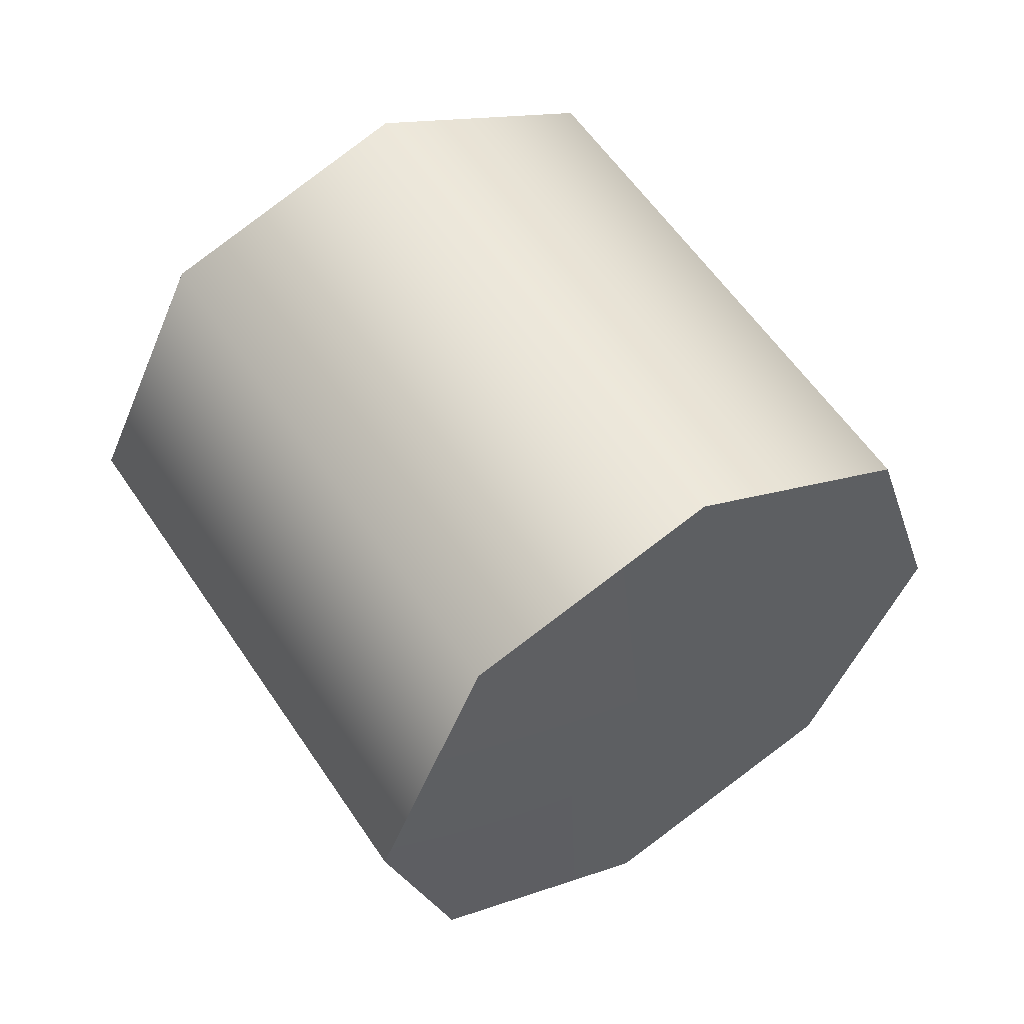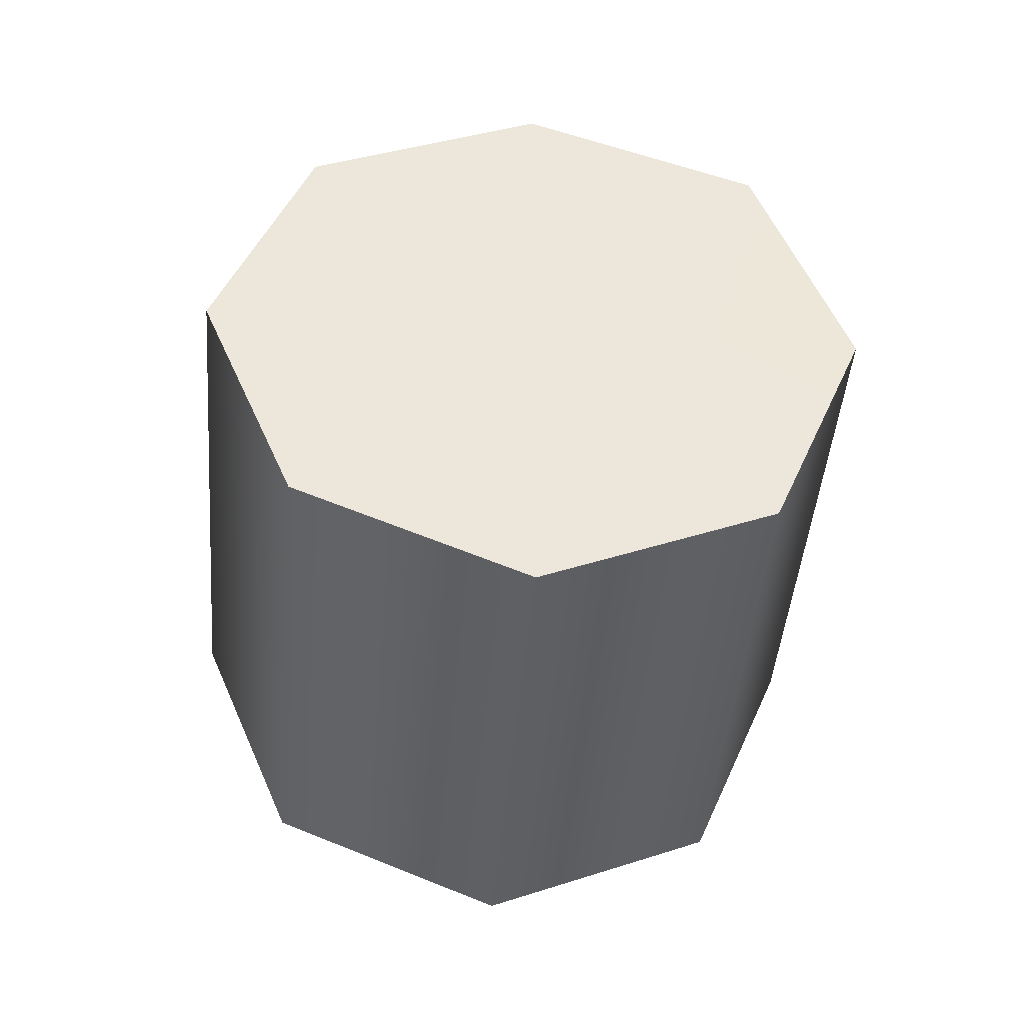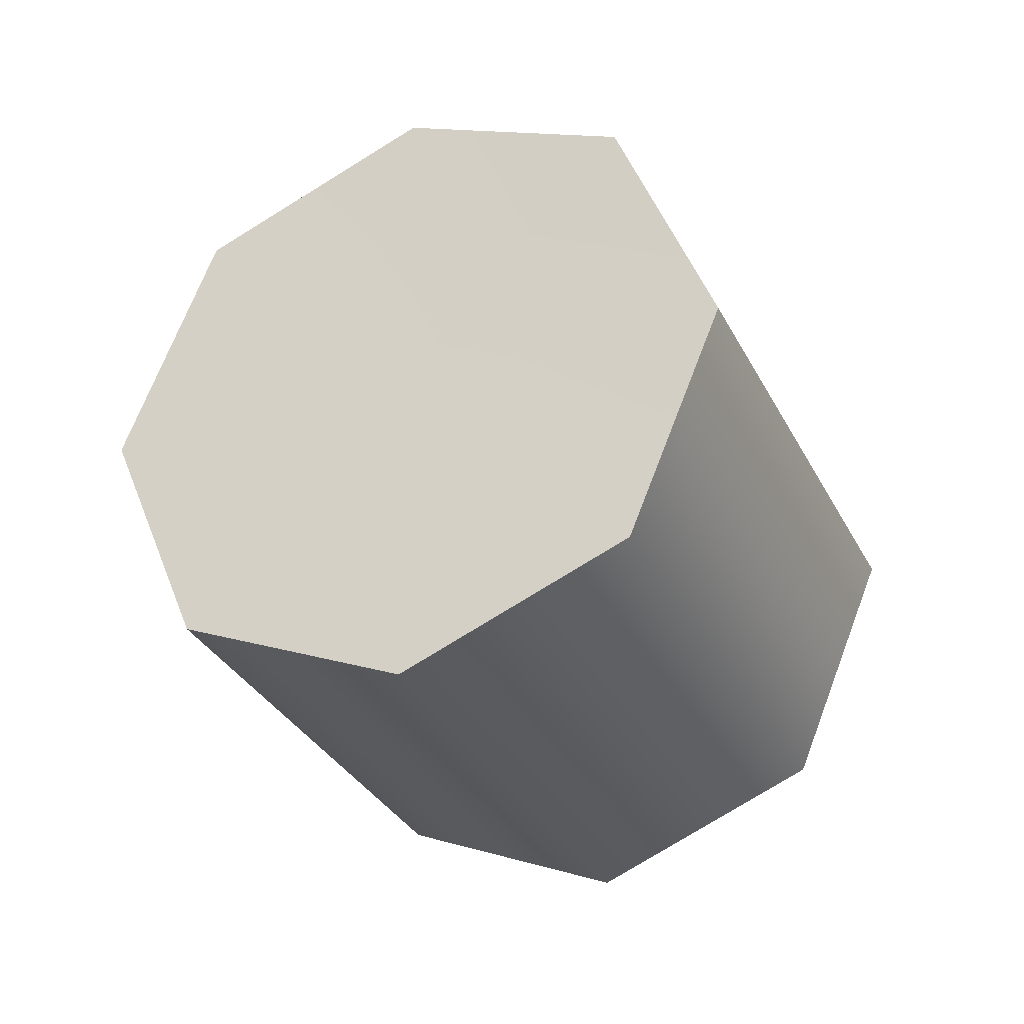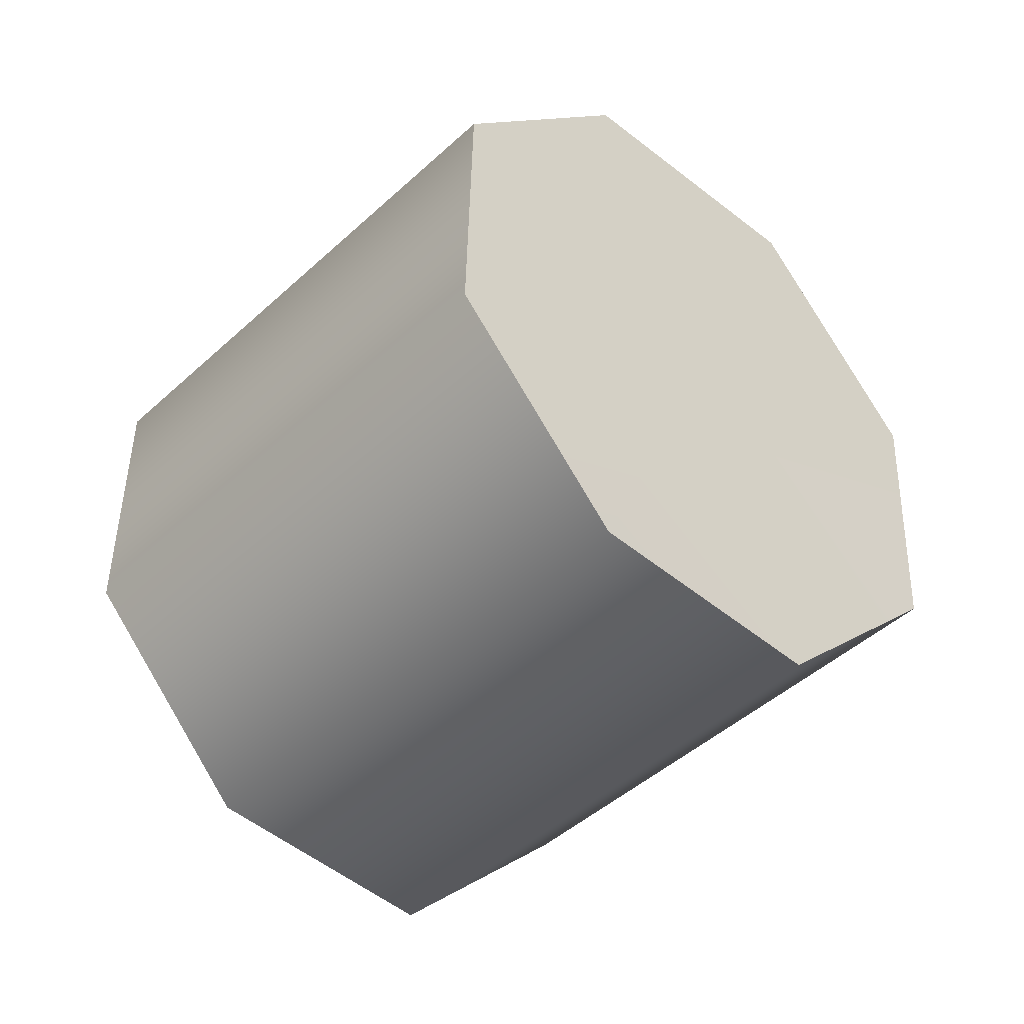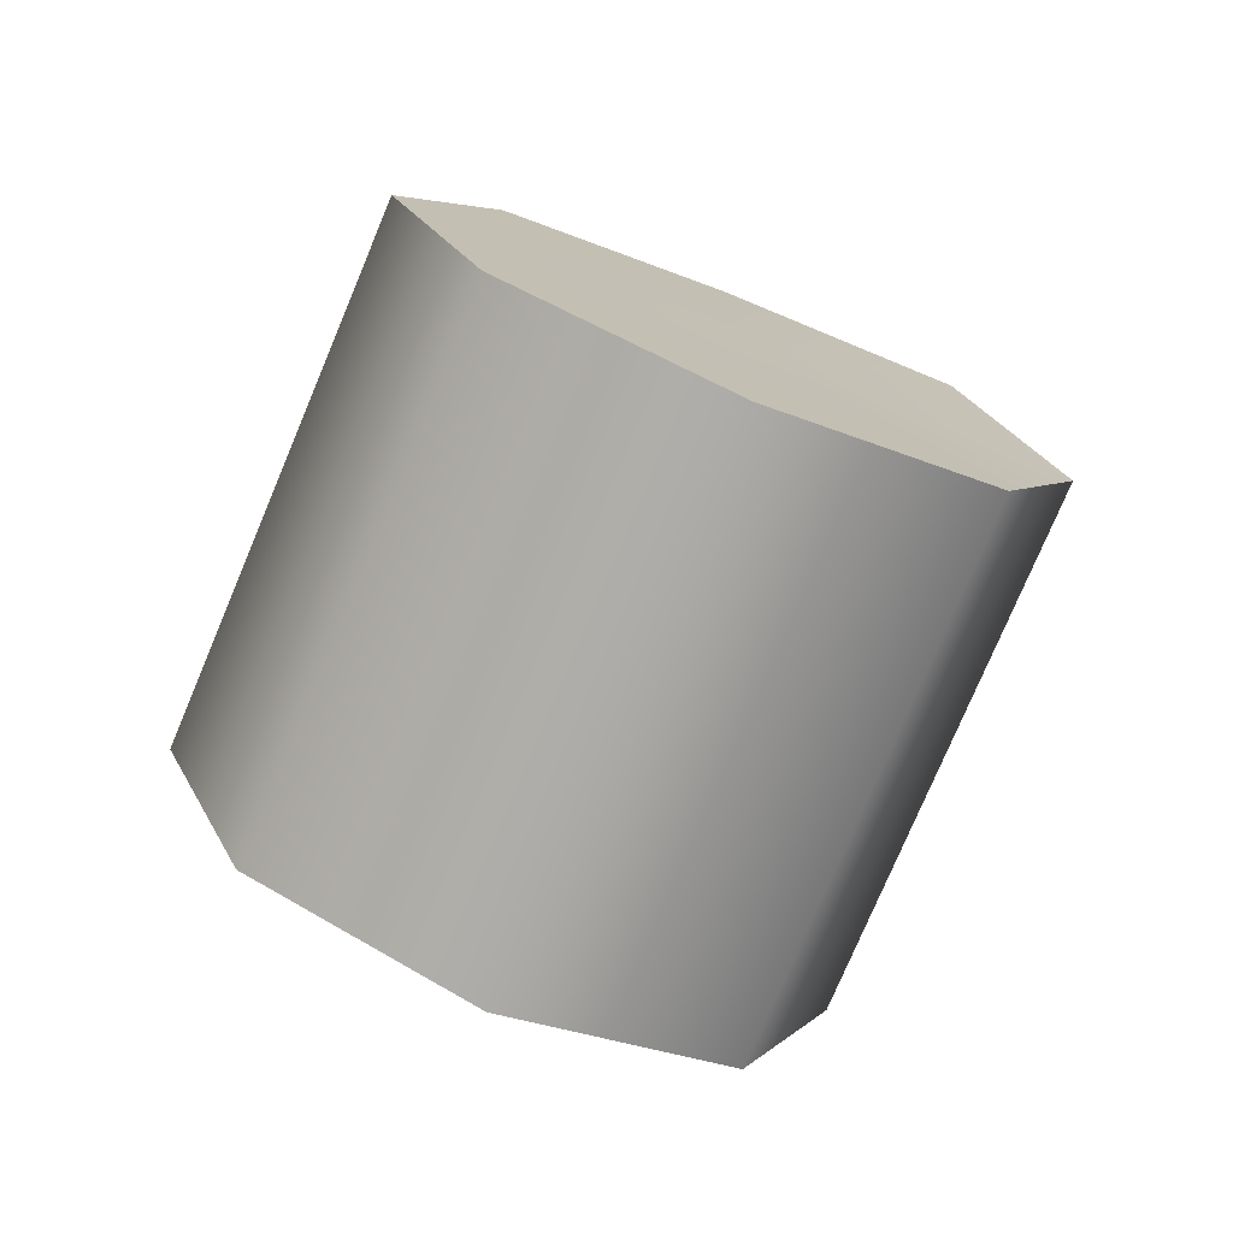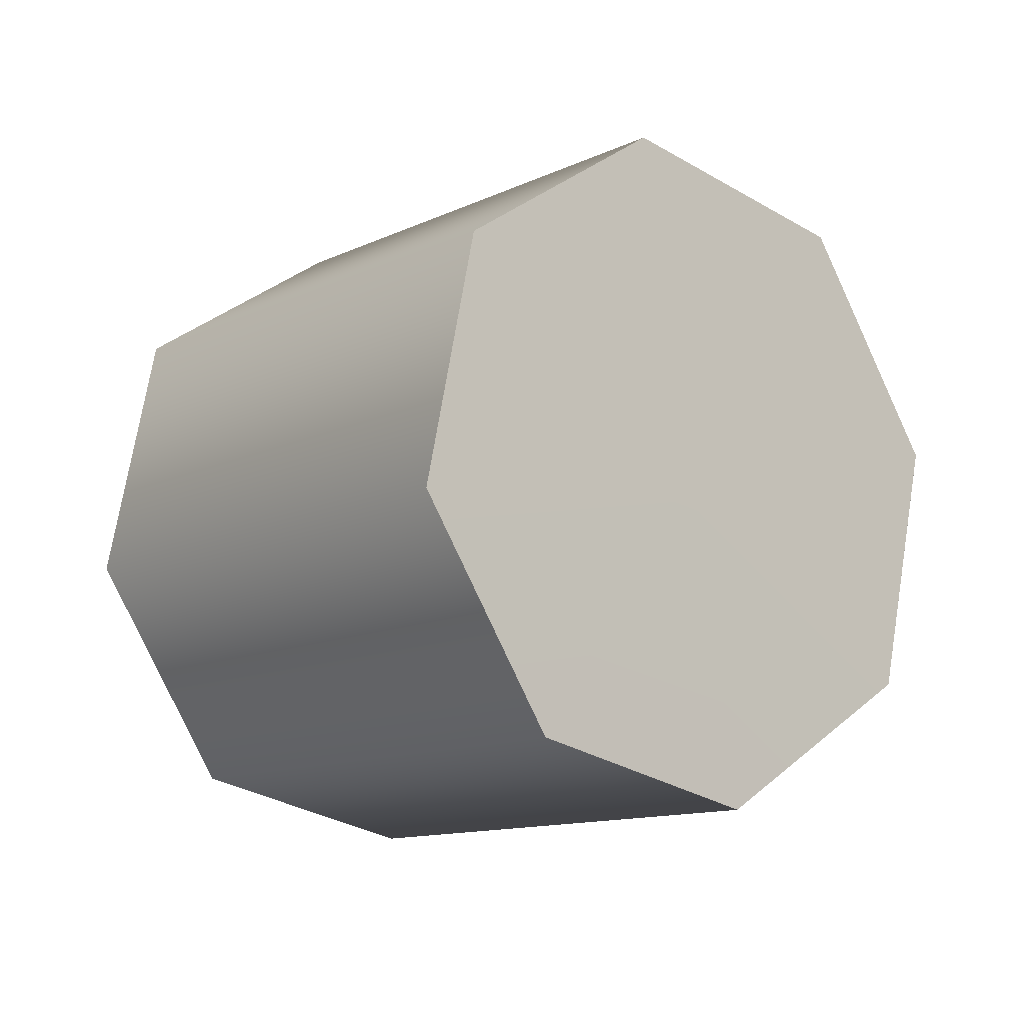
<metadata>
{"format":"obj","ext":"obj","renderer":"f3d","projection":"perspective","resolution":1024,"background":"white","views":[{"elev":-66.7,"azim":-39.9,"up":"+Z"},{"elev":-42.2,"azim":130.4,"up":"+Y"},{"elev":-31.0,"azim":157.7,"up":"+Y"},{"elev":29.9,"azim":-162.4,"up":"+Z"},{"elev":-76.2,"azim":112.2,"up":"+Y"},{"elev":55.3,"azim":-154.0,"up":"+Z"}]}
</metadata>
<code>
g Splitter_leg_09
v 0.2978 0.5197 0.4901
v 0.4909 0.5197 0.2971
v 0.5727 0.4718 0.3789
v 0.3797 0.4718 0.572
v 0.2183 0.4718 0.4059
v 0.4131 0.4718 0.2112
v 0.1821 0.356 0.3743
v 0.3751 0.356 0.1813
v 0.216 0.2402 0.4082
v 0.409 0.2402 0.2152
v 0.2978 0.1923 0.4901
v 0.4909 0.1923 0.2971
v 0.3797 0.2402 0.572
v 0.5727 0.2402 0.3789
v 0.4909 0.1923 0.2971
v 0.2978 0.1923 0.4901
v 0.4136 0.356 0.6059
v 0.6066 0.356 0.4128
v 0.4909 0.5197 0.2971
v 0.4909 0.356 0.2971
v 0.5727 0.4718 0.3789
v 0.4131 0.4718 0.2112
v 0.3751 0.356 0.1813
v 0.409 0.2402 0.2152
v 0.4909 0.1923 0.2971
v 0.5727 0.2402 0.3789
v 0.6066 0.356 0.4128
v 0.3797 0.4718 0.572
v 0.2978 0.356 0.4901
v 0.2978 0.5197 0.4901
v 0.2183 0.4718 0.4059
v 0.1821 0.356 0.3743
v 0.216 0.2402 0.4082
v 0.2978 0.1923 0.4901
v 0.3797 0.2402 0.572
v 0.4136 0.356 0.6059
g Splitter_leg_09_0
f 3 2 1
f 4 3 1
f 2 6 5
f 1 2 5
f 6 8 7
f 5 6 7
f 8 10 9
f 7 8 9
f 10 12 11
f 9 10 11
f 15 14 13
f 16 15 13
f 14 18 17
f 13 14 17
f 17 18 3
f 4 17 3
f 21 20 19
f 19 20 22
f 22 20 23
f 23 20 24
f 24 20 25
f 25 20 26
f 26 20 27
f 27 20 21
f 30 29 28
f 31 29 30
f 32 29 31
f 33 29 32
f 34 29 33
f 35 29 34
f 36 29 35
f 28 29 36

</code>
